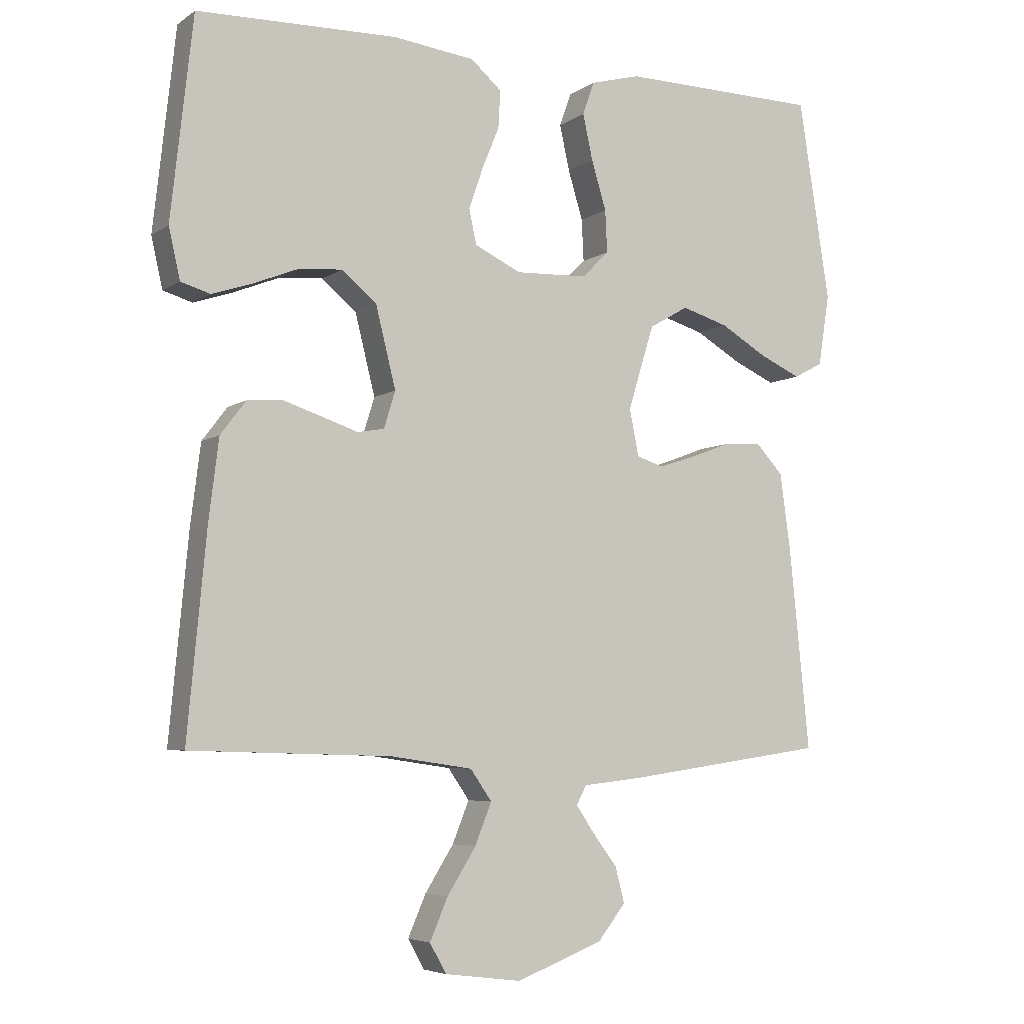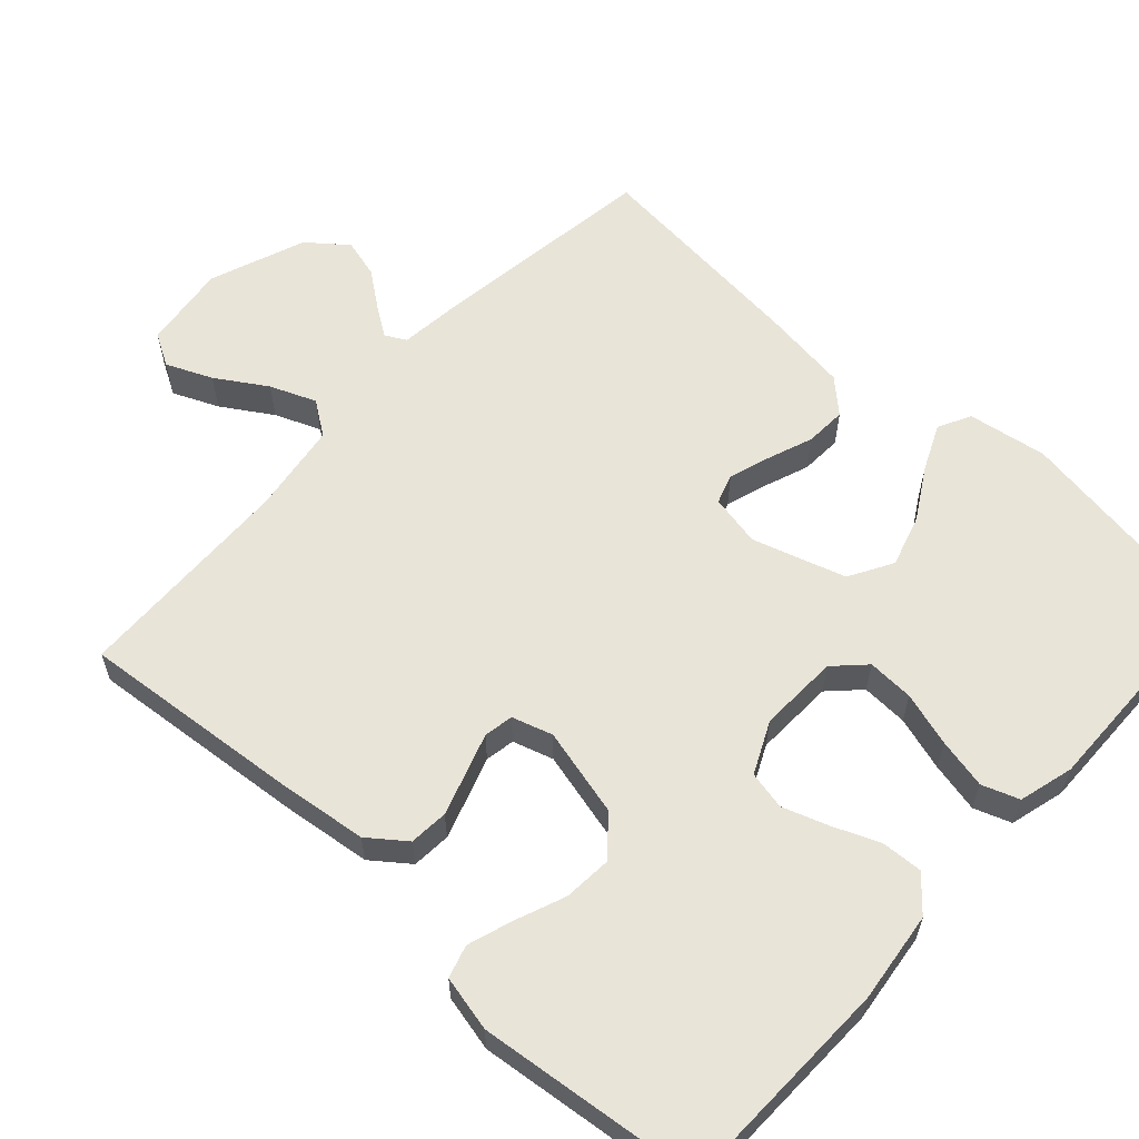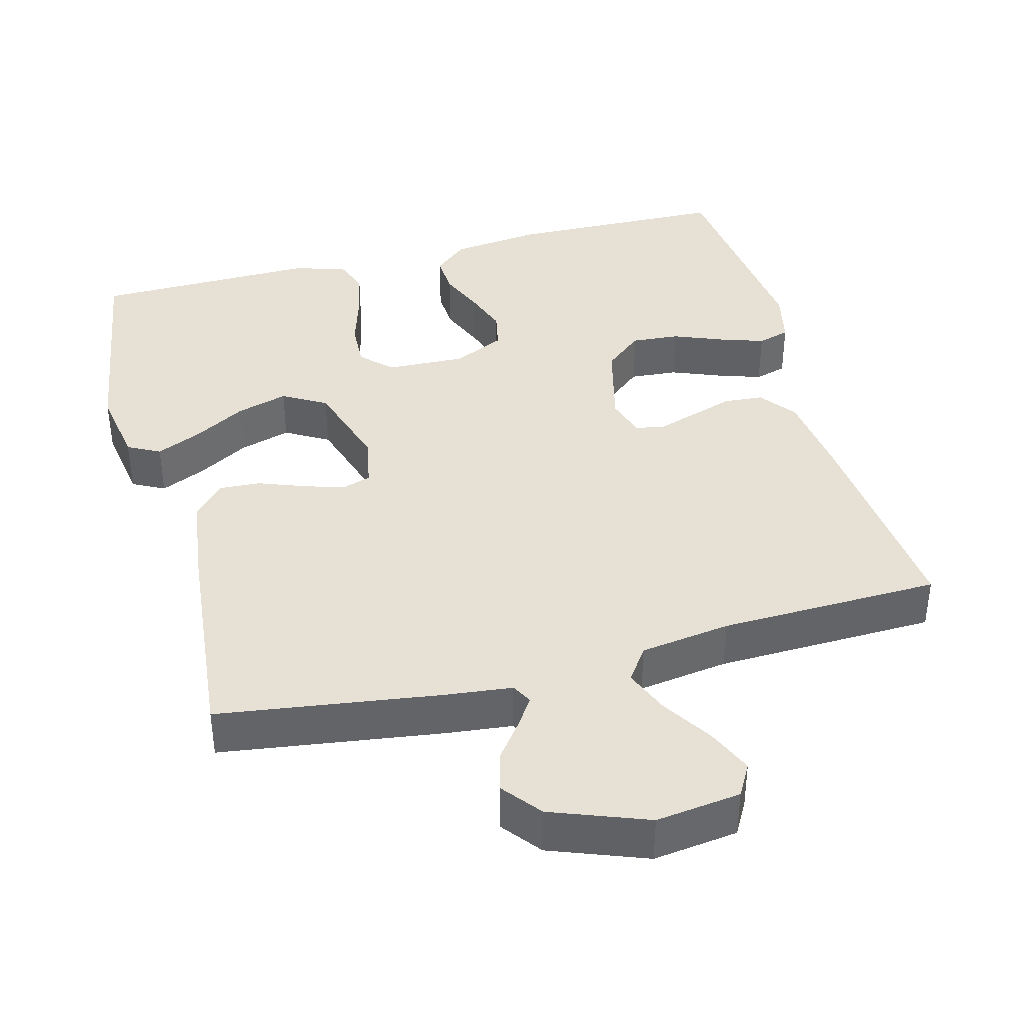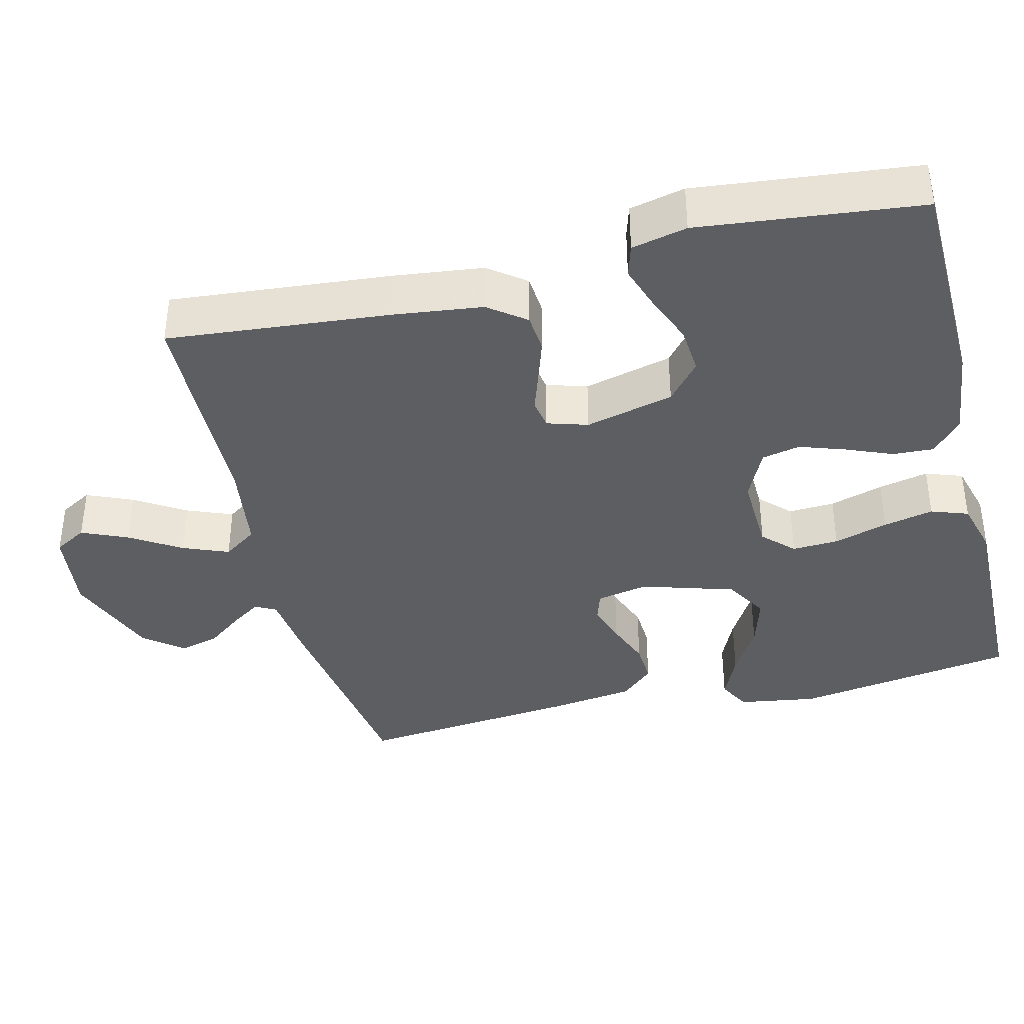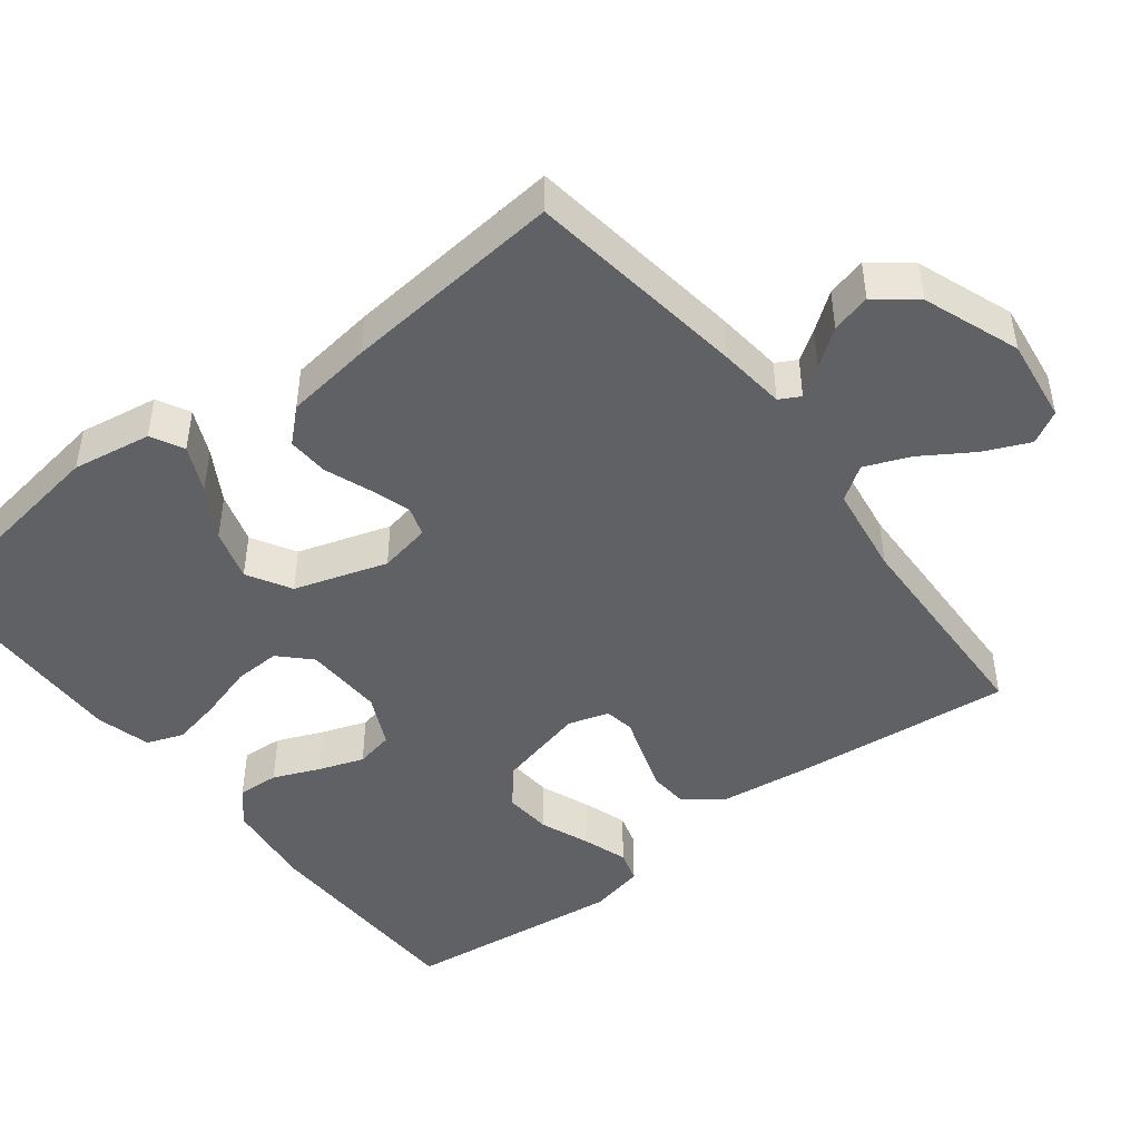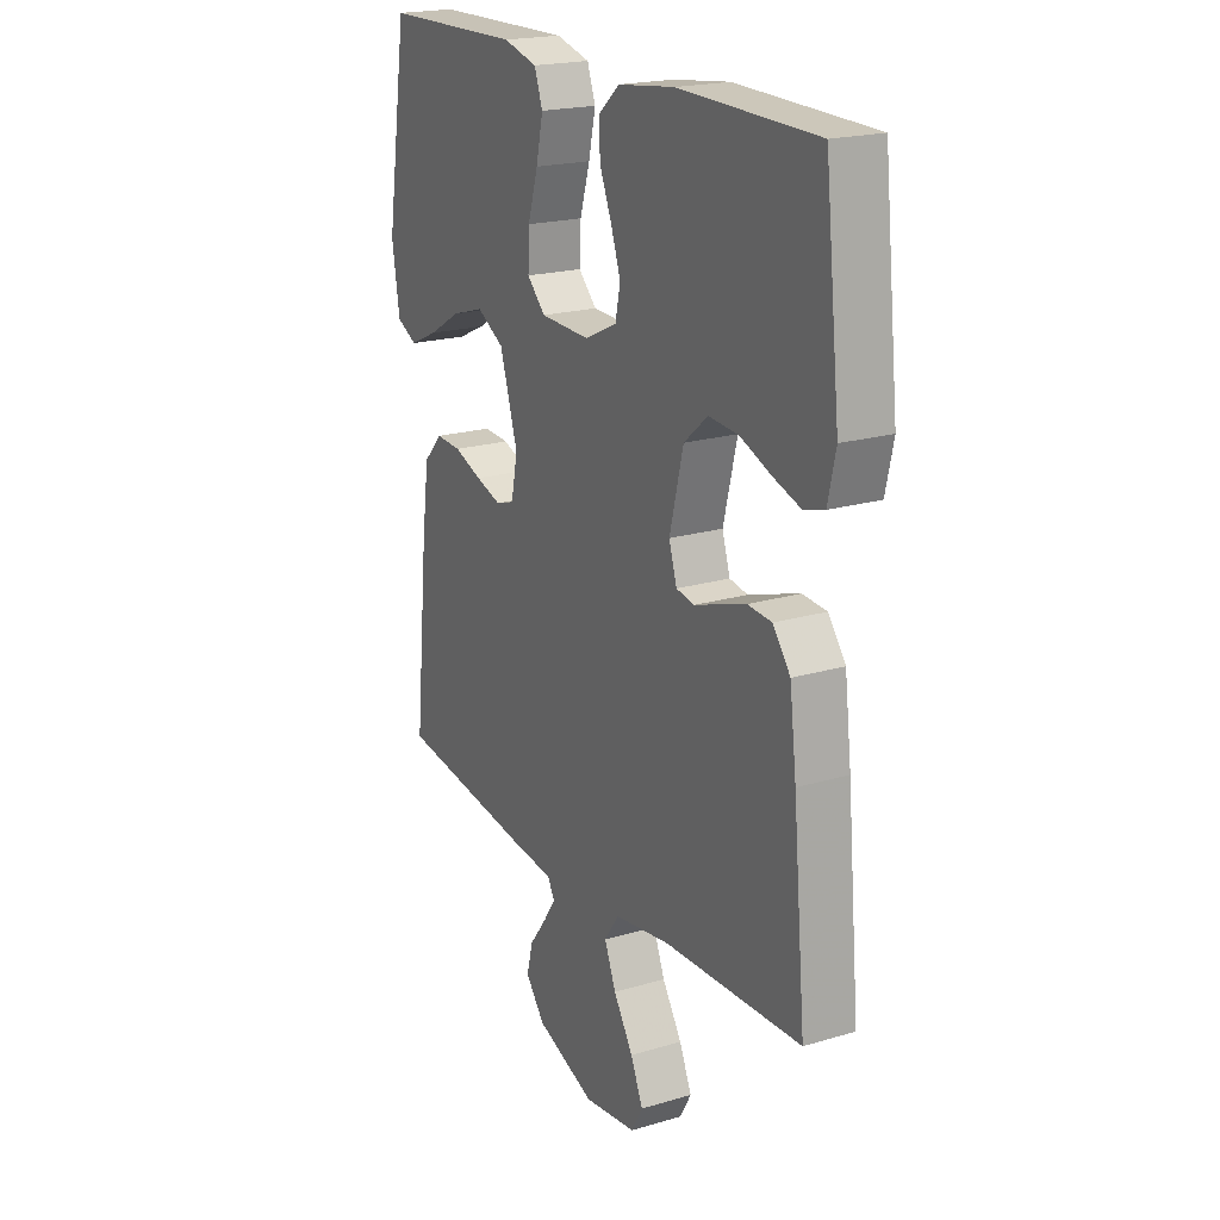
<metadata>
{"format":"obj","ext":"obj","renderer":"f3d","projection":"perspective","resolution":1024,"background":"white","views":[{"elev":-5.5,"azim":-28.1,"up":"+Z"},{"elev":60.2,"azim":-47.6,"up":"+Y"},{"elev":39.2,"azim":165.2,"up":"+Y"},{"elev":-38.3,"azim":-76.0,"up":"+Y"},{"elev":-46.0,"azim":127.5,"up":"+Y"},{"elev":20.2,"azim":-118.6,"up":"+Z"}]}
</metadata>
<code>
v 0.5 0.07 0.5
v 0.547 0.07 0.2
v 0.53 0.07 0.093
v 0.486 0.07 0.07
v 0.424 0.07 0.098
v 0.354 0.07 0.139
v 0.284 0.07 0.16
v 0.225 0.07 0.126
v 0.186 0.07 0
v 0.2 0.07 -0.07
v 0.24 0.07 -0.083
v 0.296 0.07 -0.065
v 0.357 0.07 -0.042
v 0.413 0.07 -0.039
v 0.454 0.07 -0.083
v 0.47 0.07 -0.2
v 0.5 0.07 -0.5
v 0.2 0.07 -0.542
v 0.109 0.07 -0.552
v 0.094 0.07 -0.58
v 0.121 0.07 -0.62
v 0.158 0.07 -0.669
v 0.172 0.07 -0.722
v 0.13 0.07 -0.775
v 0 0.07 -0.824
v -0.115 0.07 -0.809
v -0.14 0.07 -0.765
v -0.113 0.07 -0.703
v -0.07 0.07 -0.635
v -0.045 0.07 -0.573
v -0.077 0.07 -0.527
v -0.2 0.07 -0.509
v -0.5 0.07 -0.5
v -0.472 0.07 -0.2
v -0.457 0.07 -0.079
v -0.419 0.07 -0.029
v -0.366 0.07 -0.025
v -0.308 0.07 -0.044
v -0.254 0.07 -0.062
v -0.214 0.07 -0.055
v -0.197 0.07 0
v -0.227 0.07 0.12
v -0.279 0.07 0.164
v -0.344 0.07 0.159
v -0.412 0.07 0.132
v -0.472 0.07 0.112
v -0.516 0.07 0.125
v -0.533 0.07 0.2
v -0.5 0.07 0.5
v -0.2 0.07 0.507
v -0.077 0.07 0.492
v -0.031 0.07 0.452
v -0.034 0.07 0.396
v -0.06 0.07 0.333
v -0.081 0.07 0.272
v -0.07 0.07 0.22
v 0 0.07 0.187
v 0.108 0.07 0.191
v 0.148 0.07 0.231
v 0.145 0.07 0.294
v 0.123 0.07 0.367
v 0.108 0.07 0.435
v 0.126 0.07 0.485
v 0.2 0.07 0.505
v 0.5 0 0.5
v 0.547 0 0.2
v 0.53 0 0.093
v 0.486 0 0.07
v 0.424 0 0.098
v 0.354 0 0.139
v 0.284 0 0.16
v 0.225 0 0.126
v 0.186 0 0
v 0.2 0 -0.07
v 0.24 0 -0.083
v 0.296 0 -0.065
v 0.357 0 -0.042
v 0.413 0 -0.039
v 0.454 0 -0.083
v 0.47 0 -0.2
v 0.5 0 -0.5
v 0.2 0 -0.542
v 0.109 0 -0.552
v 0.094 0 -0.58
v 0.121 0 -0.62
v 0.158 0 -0.669
v 0.172 0 -0.722
v 0.13 0 -0.775
v 0 0 -0.824
v -0.115 0 -0.809
v -0.14 0 -0.765
v -0.113 0 -0.703
v -0.07 0 -0.635
v -0.045 0 -0.573
v -0.077 0 -0.527
v -0.2 0 -0.509
v -0.5 0 -0.5
v -0.472 0 -0.2
v -0.457 0 -0.079
v -0.419 0 -0.029
v -0.366 0 -0.025
v -0.308 0 -0.044
v -0.254 0 -0.062
v -0.214 0 -0.055
v -0.197 0 0
v -0.227 0 0.12
v -0.279 0 0.164
v -0.344 0 0.159
v -0.412 0 0.132
v -0.472 0 0.112
v -0.516 0 0.125
v -0.533 0 0.2
v -0.5 0 0.5
v -0.2 0 0.507
v -0.077 0 0.492
v -0.031 0 0.452
v -0.034 0 0.396
v -0.06 0 0.333
v -0.081 0 0.272
v -0.07 0 0.22
v 0 0 0.187
v 0.108 0 0.191
v 0.148 0 0.231
v 0.145 0 0.294
v 0.123 0 0.367
v 0.108 0 0.435
v 0.126 0 0.485
v 0.2 0 0.505
f 4 5 6
f 3 4 6
f 2 3 6
f 1 2 6
f 64 1 6
f 63 64 6
f 62 63 6
f 61 62 6
f 60 61 6
f 59 60 6 7
f 58 59 7 8
f 57 58 8 9
f 56 57 9 10
f 52 53 54
f 51 52 54
f 50 51 54
f 49 50 54
f 48 49 54
f 47 48 54
f 46 47 54
f 45 46 54
f 44 45 54
f 43 44 54 55
f 42 43 55 56
f 37 38 39
f 36 37 39
f 35 36 39
f 34 35 39
f 33 34 39
f 32 33 39
f 31 32 39 40
f 30 31 40 41
f 27 28 29
f 26 27 29
f 25 26 29
f 24 25 29
f 23 24 29
f 22 23 29
f 21 22 29
f 20 21 29 30
f 42 56 10
f 41 42 10
f 30 41 10
f 20 30 10
f 19 20 10
f 17 18 19
f 16 17 19
f 15 16 19
f 14 15 19
f 13 14 19
f 12 13 19
f 11 12 19
f 10 11 19
f 70 69 68
f 70 68 67
f 70 67 66
f 70 66 65
f 70 65 128
f 70 128 127
f 70 127 126
f 70 126 125
f 70 125 124
f 71 70 124 123
f 72 71 123 122
f 73 72 122 121
f 74 73 121 120
f 118 117 116
f 118 116 115
f 118 115 114
f 118 114 113
f 118 113 112
f 118 112 111
f 118 111 110
f 118 110 109
f 118 109 108
f 119 118 108 107
f 120 119 107 106
f 103 102 101
f 103 101 100
f 103 100 99
f 103 99 98
f 103 98 97
f 103 97 96
f 104 103 96 95
f 105 104 95 94
f 93 92 91
f 93 91 90
f 93 90 89
f 93 89 88
f 93 88 87
f 93 87 86
f 93 86 85
f 94 93 85 84
f 74 120 106
f 74 106 105
f 74 105 94
f 74 94 84
f 74 84 83
f 83 82 81
f 83 81 80
f 83 80 79
f 83 79 78
f 83 78 77
f 83 77 76
f 83 76 75
f 83 75 74
f 1 65 66 2
f 2 66 67 3
f 3 67 68 4
f 4 68 69 5
f 5 69 70 6
f 6 70 71 7
f 7 71 72 8
f 8 72 73 9
f 9 73 74 10
f 10 74 75 11
f 11 75 76 12
f 12 76 77 13
f 13 77 78 14
f 14 78 79 15
f 15 79 80 16
f 16 80 81 17
f 17 81 82 18
f 18 82 83 19
f 19 83 84 20
f 20 84 85 21
f 21 85 86 22
f 22 86 87 23
f 23 87 88 24
f 24 88 89 25
f 25 89 90 26
f 26 90 91 27
f 27 91 92 28
f 28 92 93 29
f 29 93 94 30
f 30 94 95 31
f 31 95 96 32
f 32 96 97 33
f 33 97 98 34
f 34 98 99 35
f 35 99 100 36
f 36 100 101 37
f 37 101 102 38
f 38 102 103 39
f 39 103 104 40
f 40 104 105 41
f 41 105 106 42
f 42 106 107 43
f 43 107 108 44
f 44 108 109 45
f 45 109 110 46
f 46 110 111 47
f 47 111 112 48
f 48 112 113 49
f 49 113 114 50
f 50 114 115 51
f 51 115 116 52
f 52 116 117 53
f 53 117 118 54
f 54 118 119 55
f 55 119 120 56
f 56 120 121 57
f 57 121 122 58
f 58 122 123 59
f 59 123 124 60
f 60 124 125 61
f 61 125 126 62
f 62 126 127 63
f 63 127 128 64
f 64 128 65 1

</code>
